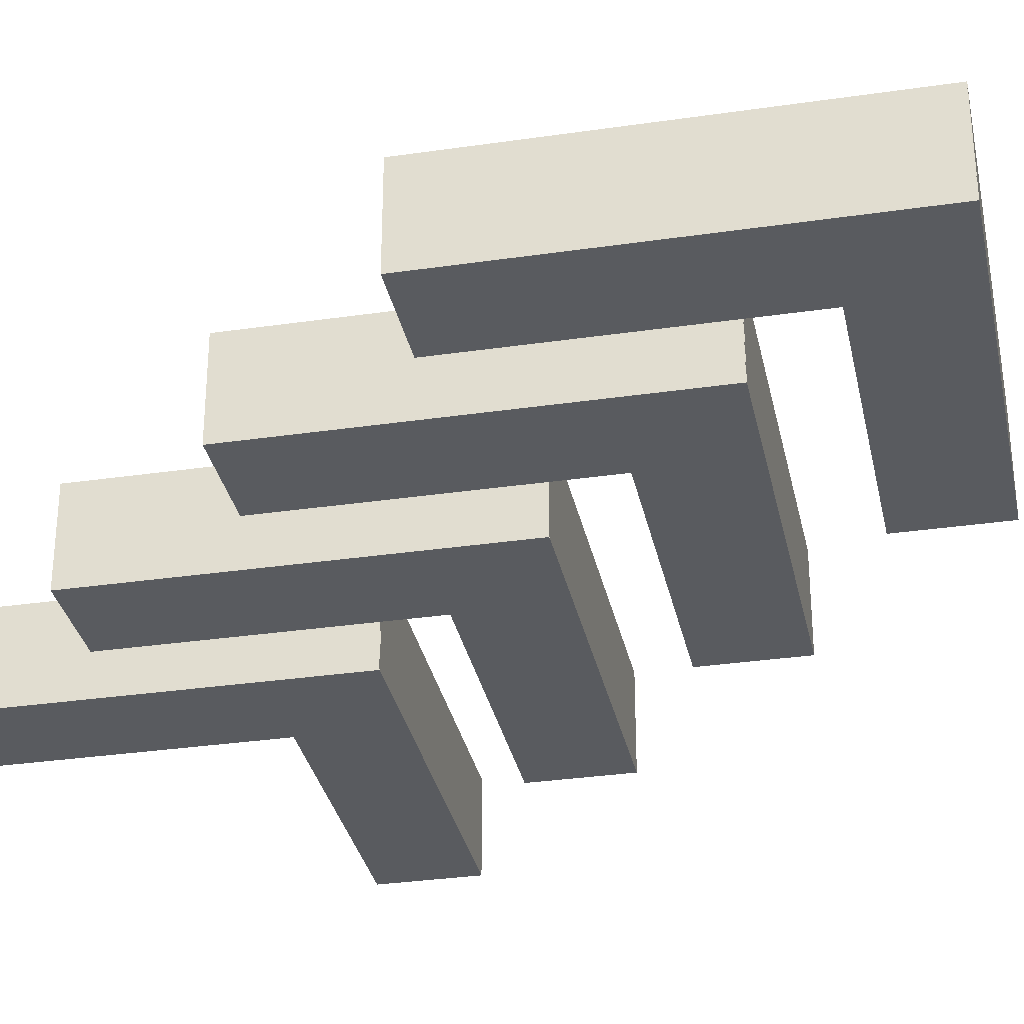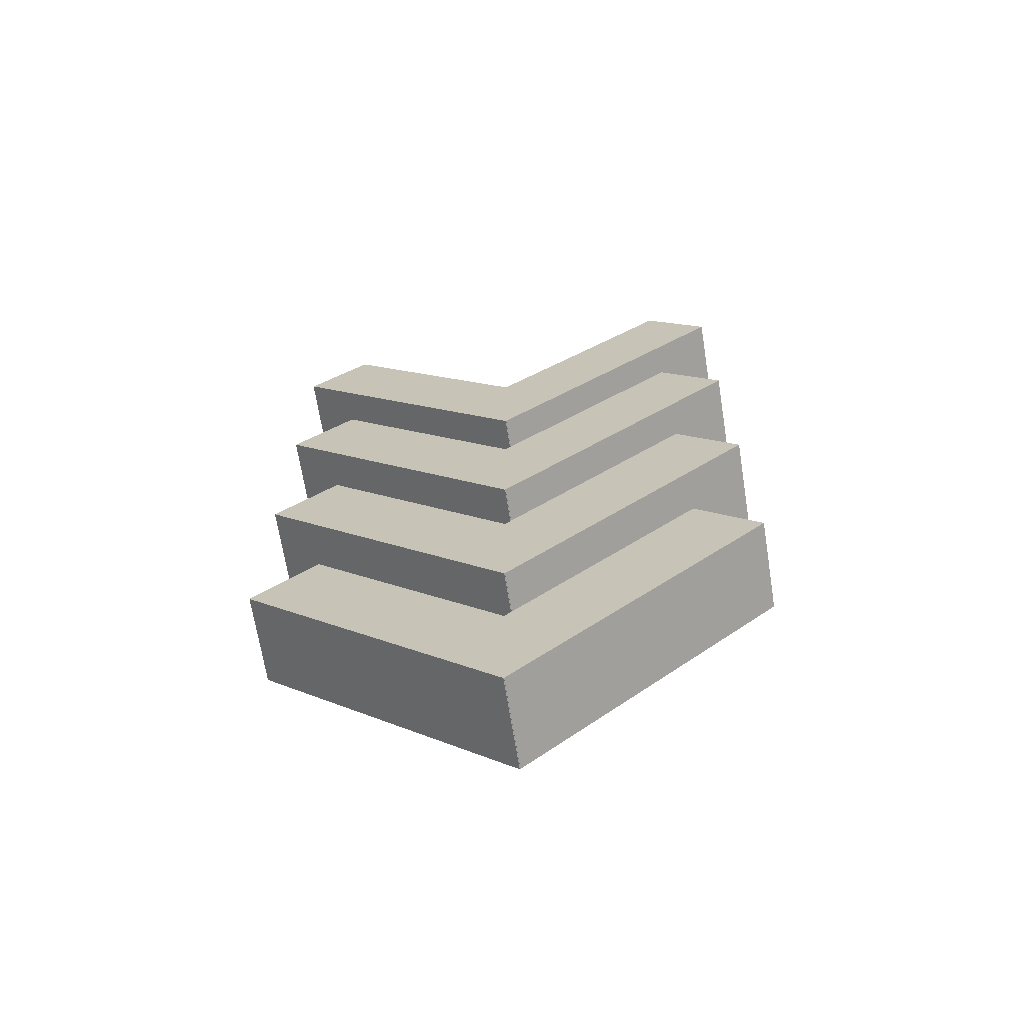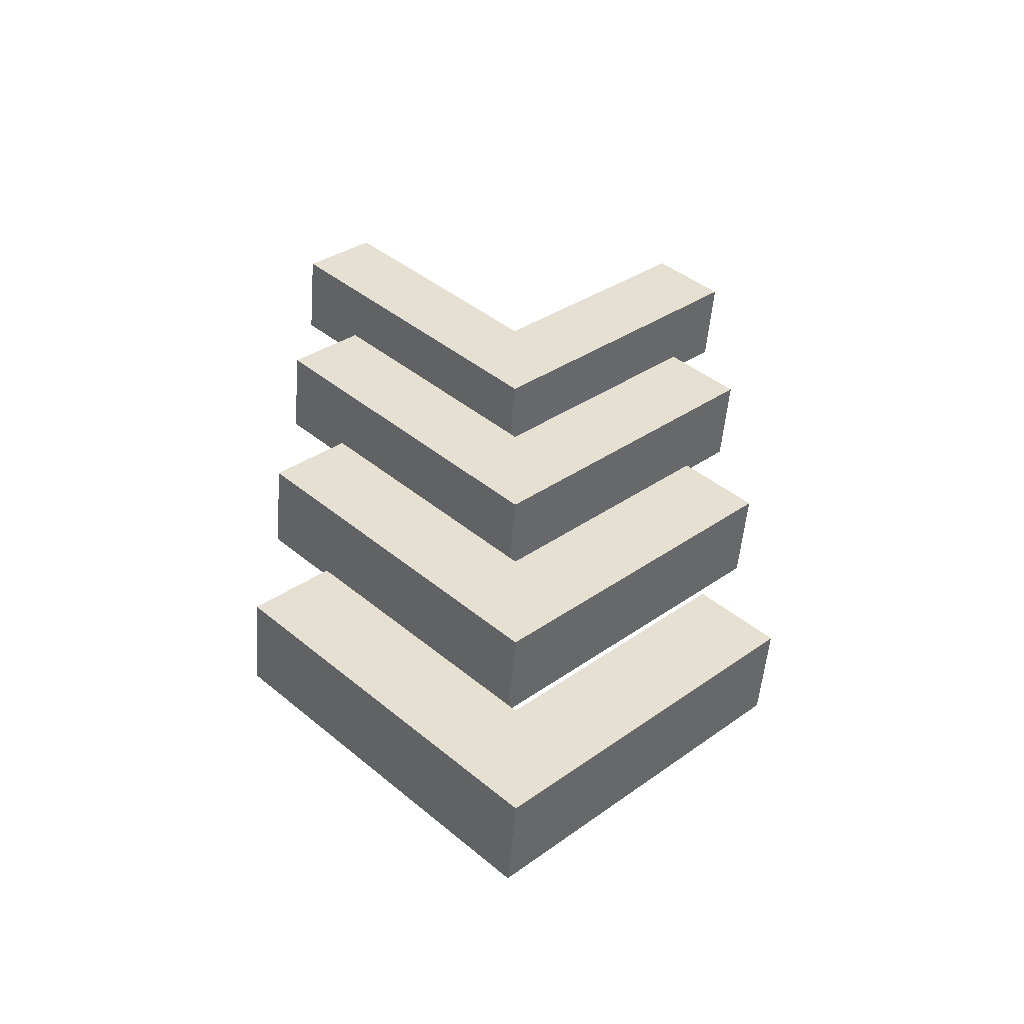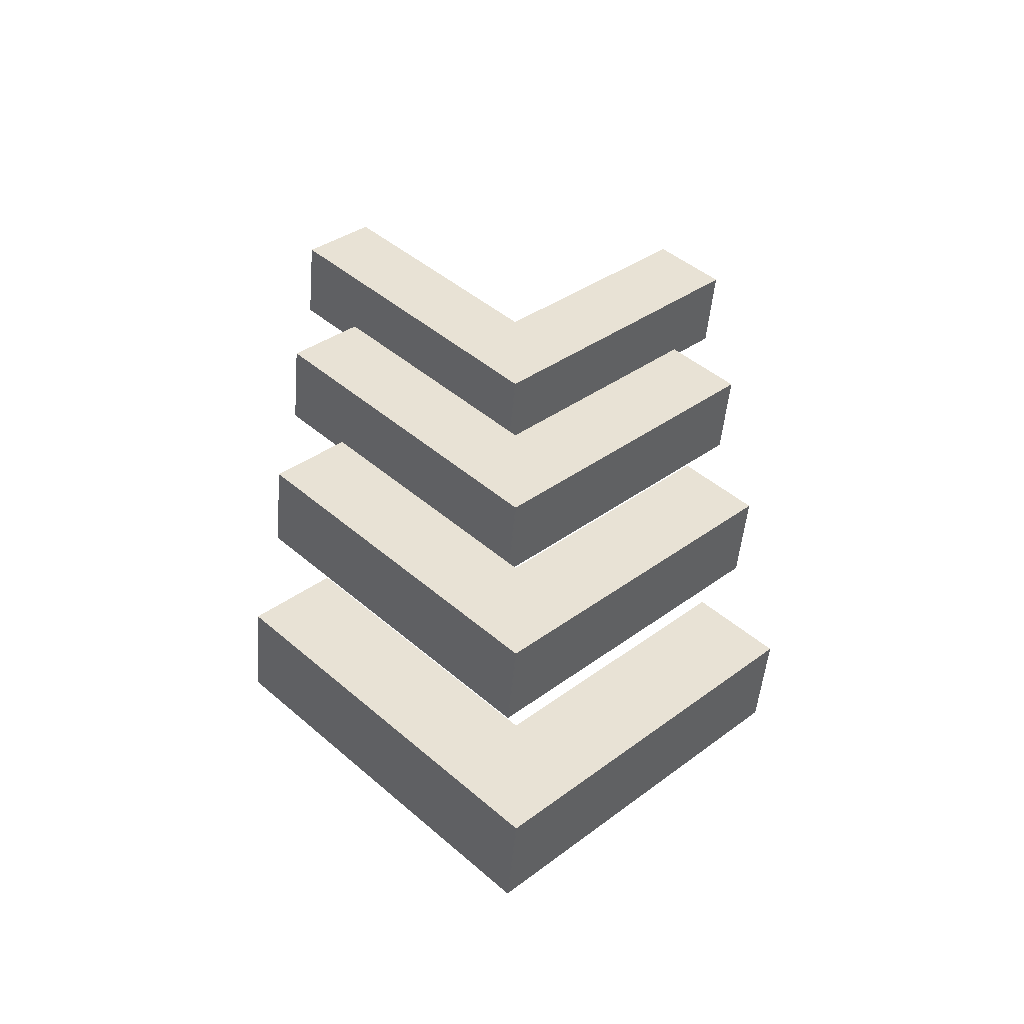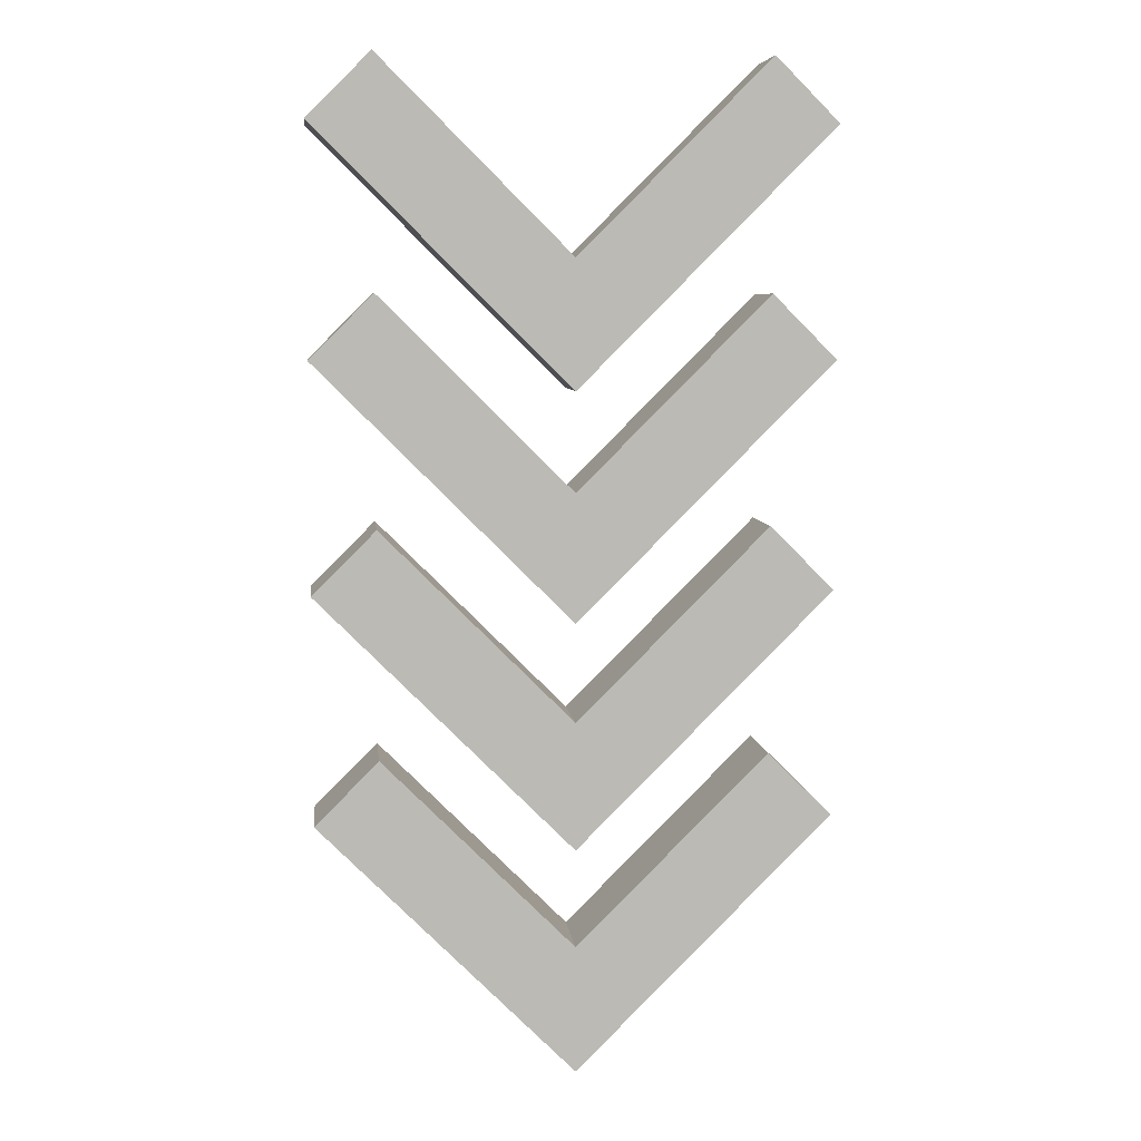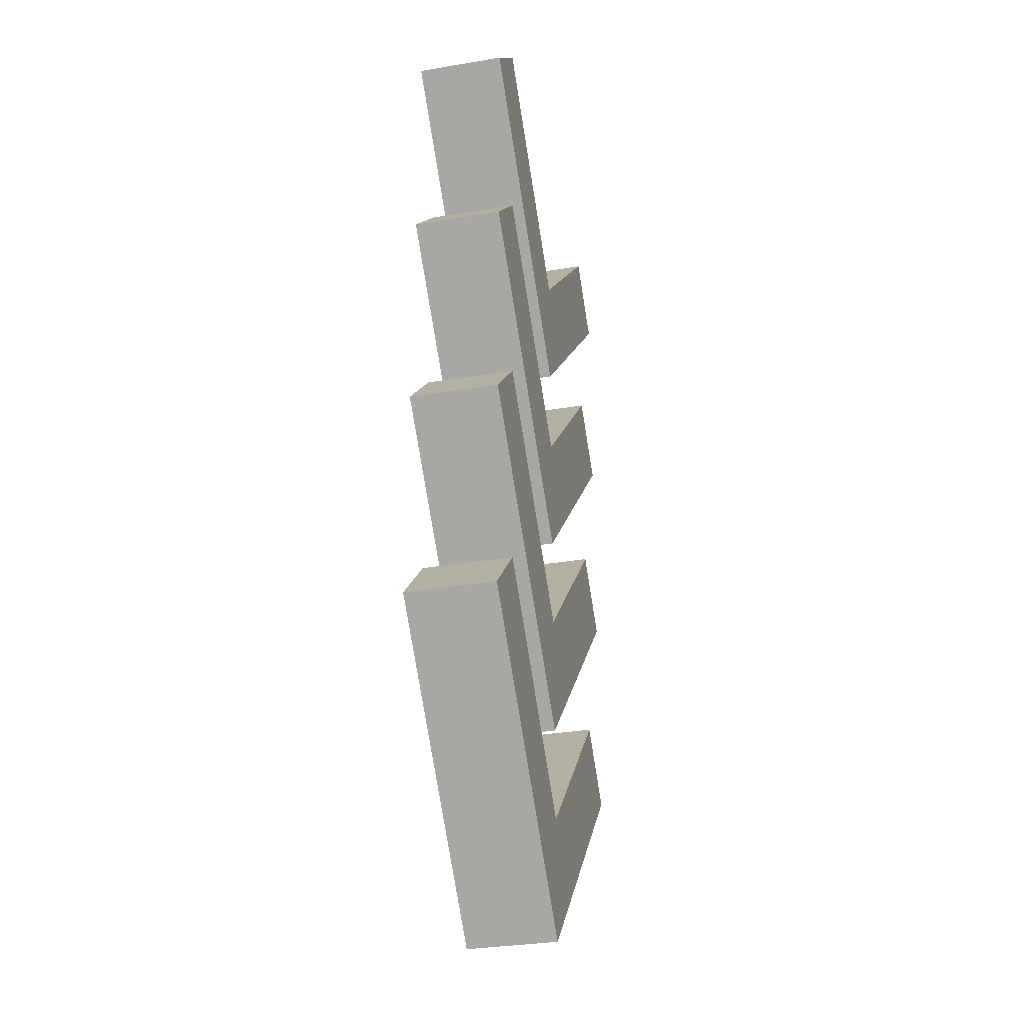
<metadata>
{"format":"obj","ext":"obj","renderer":"f3d","projection":"perspective","resolution":1024,"background":"white","views":[{"elev":-32.1,"azim":146.6,"up":"+Y"},{"elev":-68.3,"azim":-170.9,"up":"+Z"},{"elev":-53.1,"azim":175.4,"up":"+Z"},{"elev":-50.4,"azim":175.0,"up":"+Z"},{"elev":6.9,"azim":-6.3,"up":"+Z"},{"elev":-32.7,"azim":-76.9,"up":"+Z"}]}
</metadata>
<code>
o Cube.001_Cube.014
v 1.602 -0.000298 -2.535
v 1.885 -0.1003 -2.252
v 1.602 -0.1003 -2.535
v 1.602 -0.000298 -2.535
v 1.602 -0.1003 -2.535
v 1.672 -0.000298 -2.464
v 1.885 -0.000298 -2.252
v 1.814 -0.1003 -2.182
v 1.602 -0.000298 -2.535
v 1.602 -0.1003 -2.535
v 1.814 -0.000298 -2.182
v 1.602 -0.1003 -2.394
v 1.532 -0.000298 -2.464
v 1.319 -0.000298 -2.252
v 1.319 -0.1003 -2.252
v 1.602 -0.000298 -2.394
v 1.389 -0.1003 -2.181
v 1.389 -0.000298 -2.181
v 1.602 -0.000298 -1.644
v 1.389 -0.1003 -1.431
v 1.602 -0.1003 -1.644
v 1.814 -0.000298 -1.432
v 1.814 -0.1003 -1.432
v 1.319 -0.000298 -1.502
v 1.532 -0.000298 -1.714
v 1.602 -0.000298 -1.785
v 1.389 -0.000298 -1.431
v 1.319 -0.1003 -1.502
v 1.885 -0.000298 -1.502
v 1.885 -0.1003 -1.502
v 1.602 -0.000298 -1.785
v 1.602 -0.000298 -1.785
v 1.672 -0.000298 -1.714
v 1.602 -0.1003 -1.785
v 1.602 -0.1003 -1.785
v 1.602 -0.1003 -1.785
v 1.602 -0.000298 -2.035
v 1.885 -0.1003 -1.752
v 1.602 -0.1003 -2.035
v 1.602 -0.000298 -2.035
v 1.602 -0.1003 -2.035
v 1.672 -0.000298 -1.964
v 1.885 -0.000298 -1.752
v 1.814 -0.1003 -1.682
v 1.602 -0.000298 -2.035
v 1.602 -0.1003 -2.035
v 1.814 -0.000298 -1.682
v 1.602 -0.1003 -1.894
v 1.532 -0.000298 -1.964
v 1.319 -0.000298 -1.752
v 1.319 -0.1003 -1.752
v 1.602 -0.000298 -1.894
v 1.389 -0.1003 -1.681
v 1.389 -0.000298 -1.681
v 1.602 -0.000298 -2.144
v 1.389 -0.1003 -1.931
v 1.602 -0.1003 -2.144
v 1.814 -0.000298 -1.932
v 1.814 -0.1003 -1.932
v 1.319 -0.000298 -2.002
v 1.532 -0.000298 -2.214
v 1.602 -0.000298 -2.285
v 1.389 -0.000298 -1.931
v 1.319 -0.1003 -2.002
v 1.885 -0.000298 -2.002
v 1.885 -0.1003 -2.002
v 1.602 -0.000298 -2.285
v 1.602 -0.000298 -2.285
v 1.672 -0.000298 -2.214
v 1.602 -0.1003 -2.285
v 1.602 -0.1003 -2.285
v 1.602 -0.1003 -2.285
f 10 5 12
f 35 30 21
f 41 38 48
f 71 66 57
f 3 2 5
f 2 8 12
f 12 17 15
f 2 12 5
f 15 10 12
f 28 34 21
f 34 35 21
f 35 36 30
f 30 23 21
f 21 20 28
f 53 51 48
f 51 46 48
f 41 39 38
f 46 41 48
f 38 44 48
f 71 72 66
f 66 59 57
f 57 56 64
f 64 70 57
f 70 71 57
f 1 2 3
f 4 3 5
f 1 4 6
f 7 8 2
f 9 5 10
f 11 12 8
f 13 6 4
f 14 10 15
f 14 13 9
f 16 17 12
f 18 15 17
f 19 20 21
f 22 21 23
f 24 25 26
f 27 28 20
f 29 23 30
f 31 32 33
f 24 34 28
f 33 25 19
f 26 35 34
f 31 30 36
f 32 36 35
f 37 38 39
f 40 39 41
f 37 40 42
f 43 44 38
f 45 41 46
f 47 48 44
f 49 42 40
f 50 46 51
f 50 49 45
f 52 53 48
f 54 51 53
f 55 56 57
f 58 57 59
f 60 61 62
f 63 64 56
f 65 59 66
f 67 68 69
f 60 70 64
f 69 61 55
f 62 71 70
f 67 66 72
f 68 72 71
f 1 7 2
f 4 1 3
f 16 11 6
f 11 7 6
f 7 1 6
f 7 11 8
f 9 4 5
f 11 16 12
f 13 16 6
f 14 9 10
f 14 18 13
f 18 16 13
f 13 4 9
f 16 18 17
f 18 14 15
f 19 27 20
f 22 19 21
f 24 27 25
f 27 19 25
f 25 32 26
f 27 24 28
f 29 22 23
f 19 22 33
f 22 29 33
f 29 31 33
f 24 26 34
f 33 32 25
f 26 32 35
f 31 29 30
f 32 31 36
f 37 43 38
f 40 37 39
f 52 47 42
f 47 43 42
f 43 37 42
f 43 47 44
f 45 40 41
f 47 52 48
f 49 52 42
f 50 45 46
f 50 54 49
f 54 52 49
f 49 40 45
f 52 54 53
f 54 50 51
f 55 63 56
f 58 55 57
f 60 63 61
f 63 55 61
f 61 68 62
f 63 60 64
f 65 58 59
f 55 58 69
f 58 65 69
f 65 67 69
f 60 62 70
f 69 68 61
f 62 68 71
f 67 65 66
f 68 67 72

</code>
